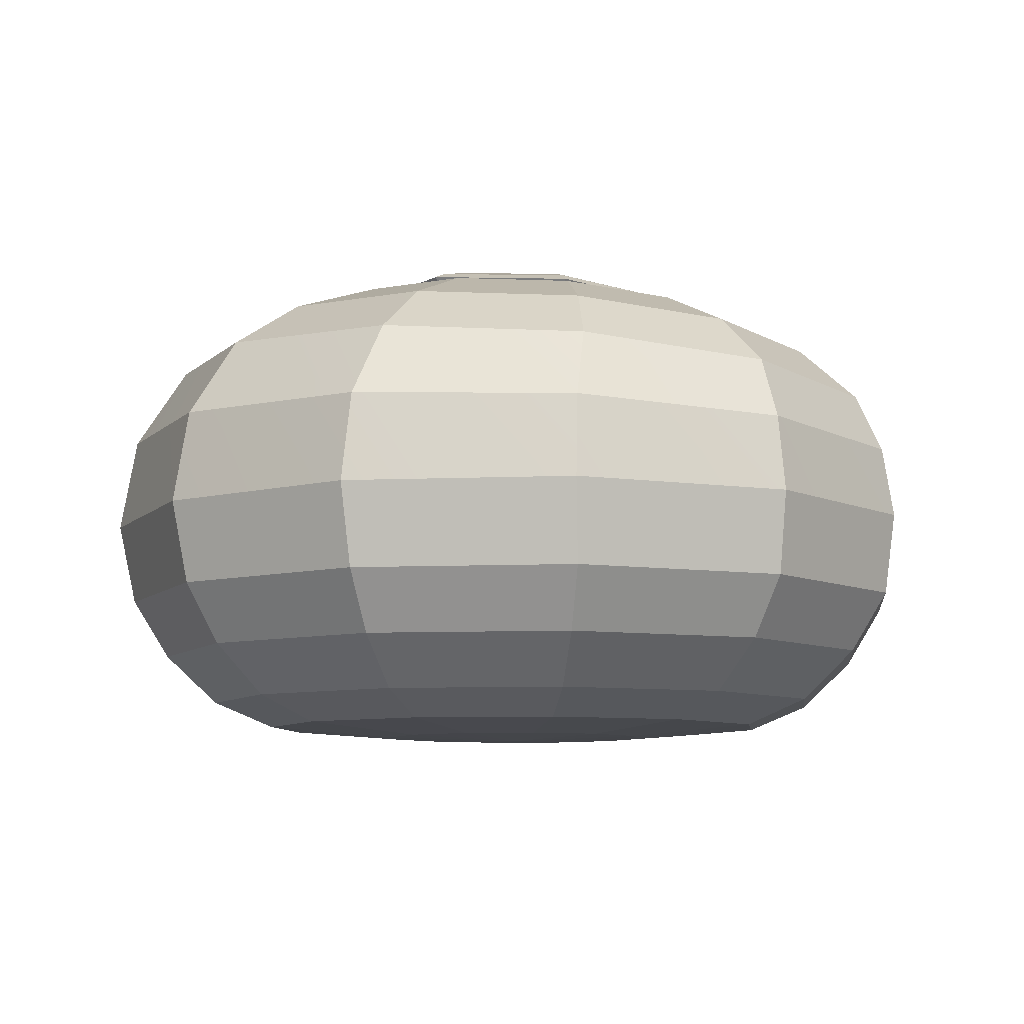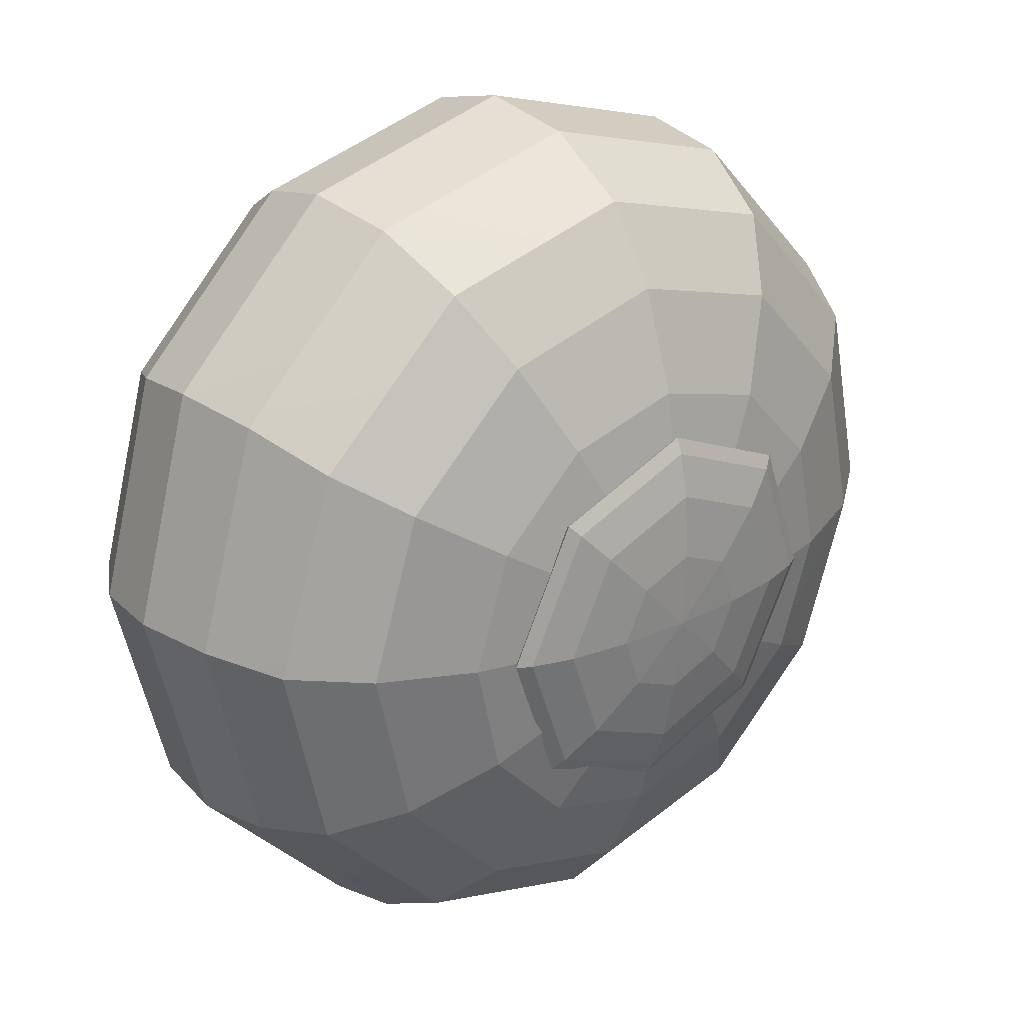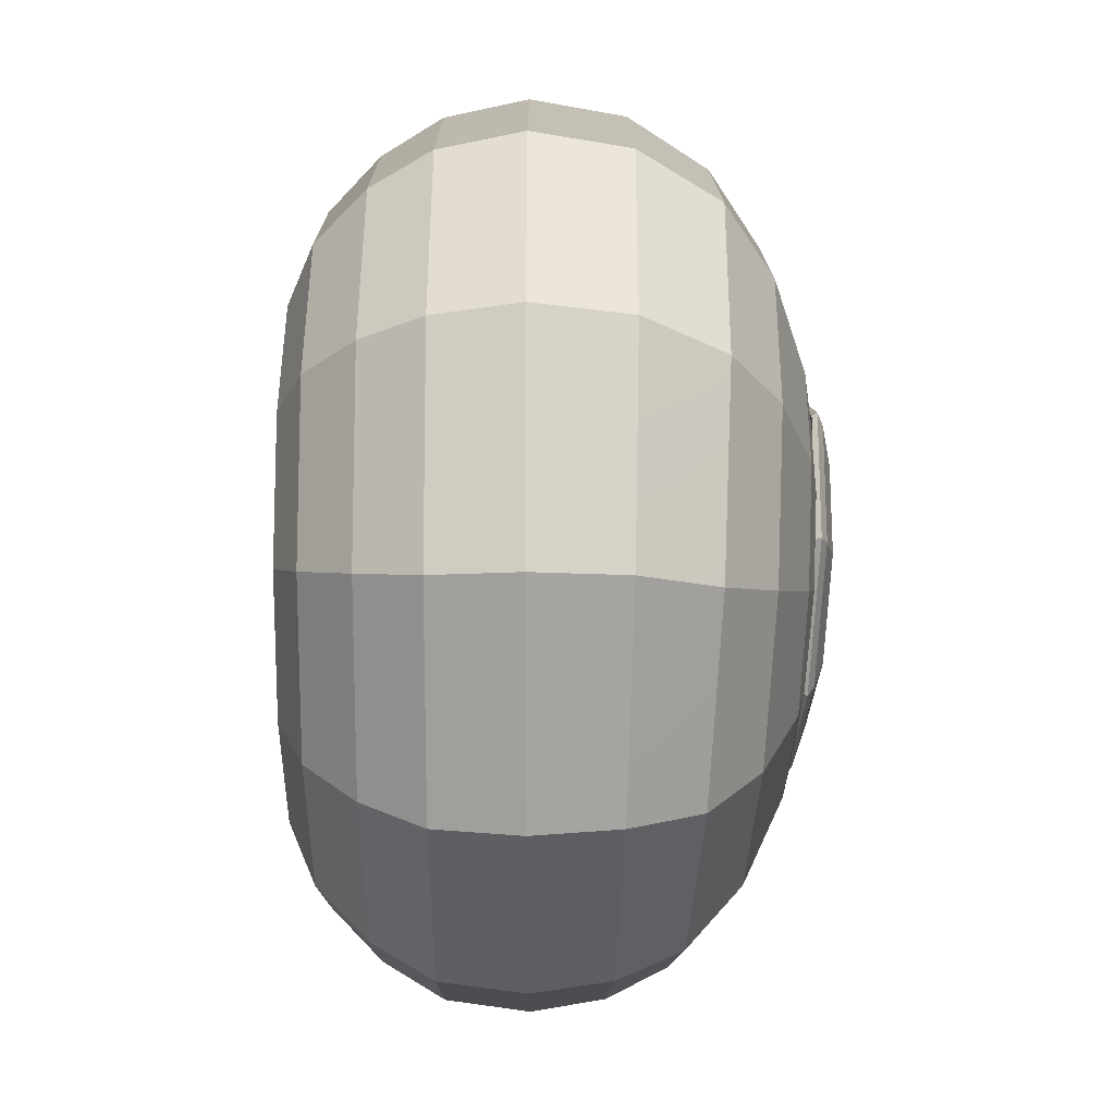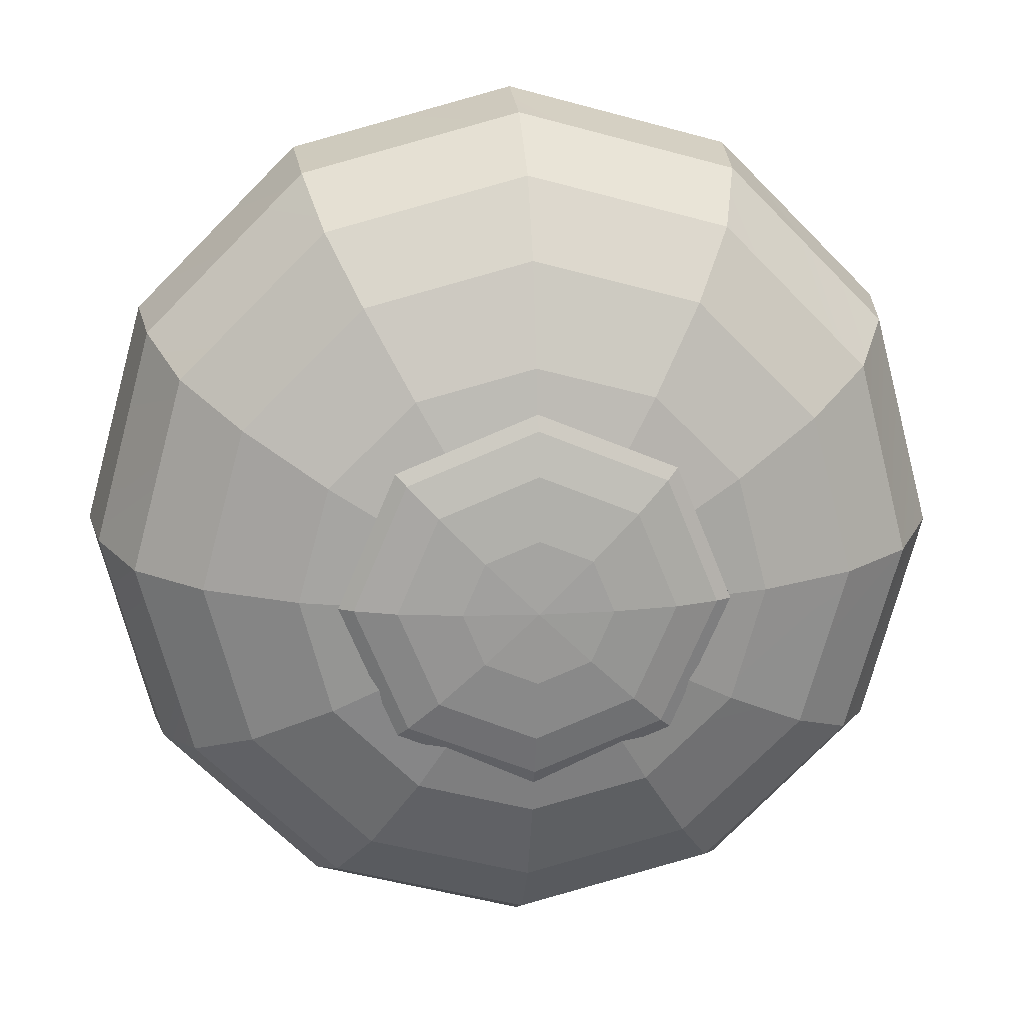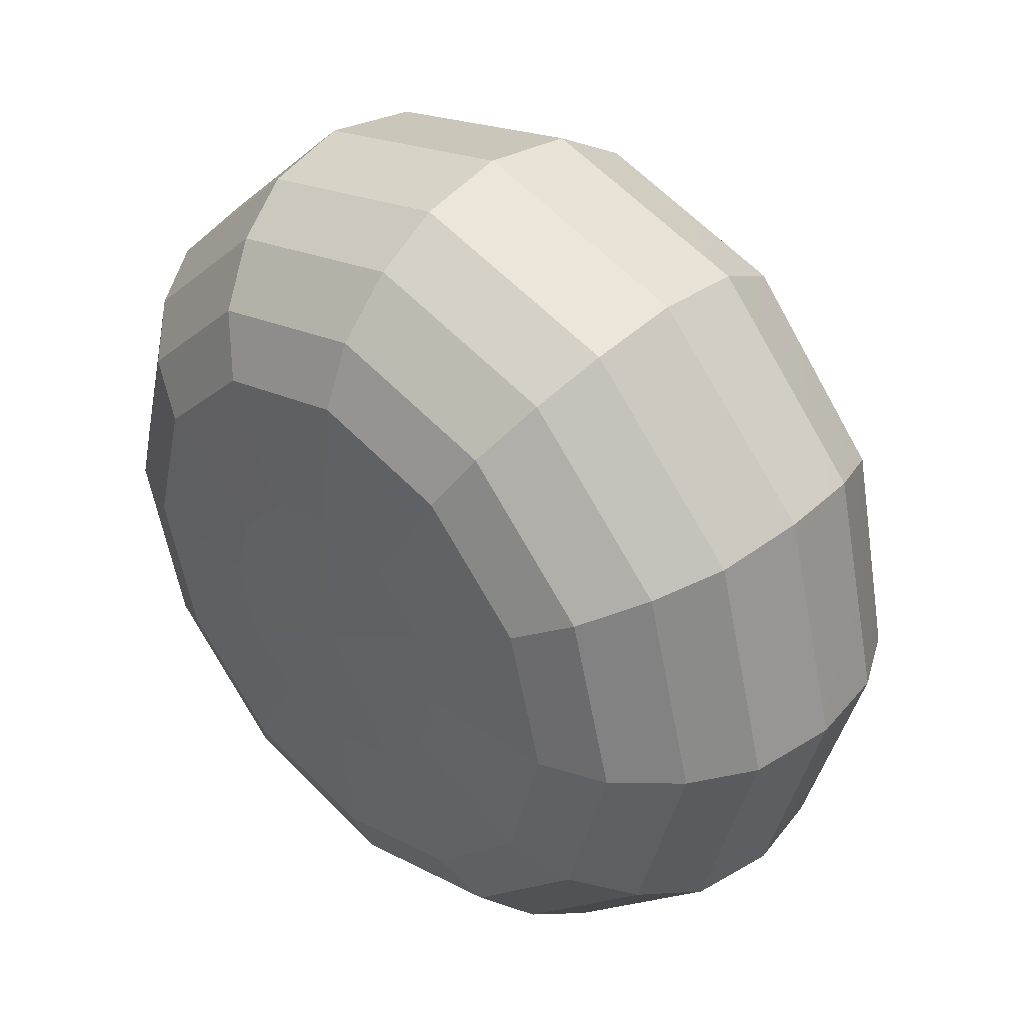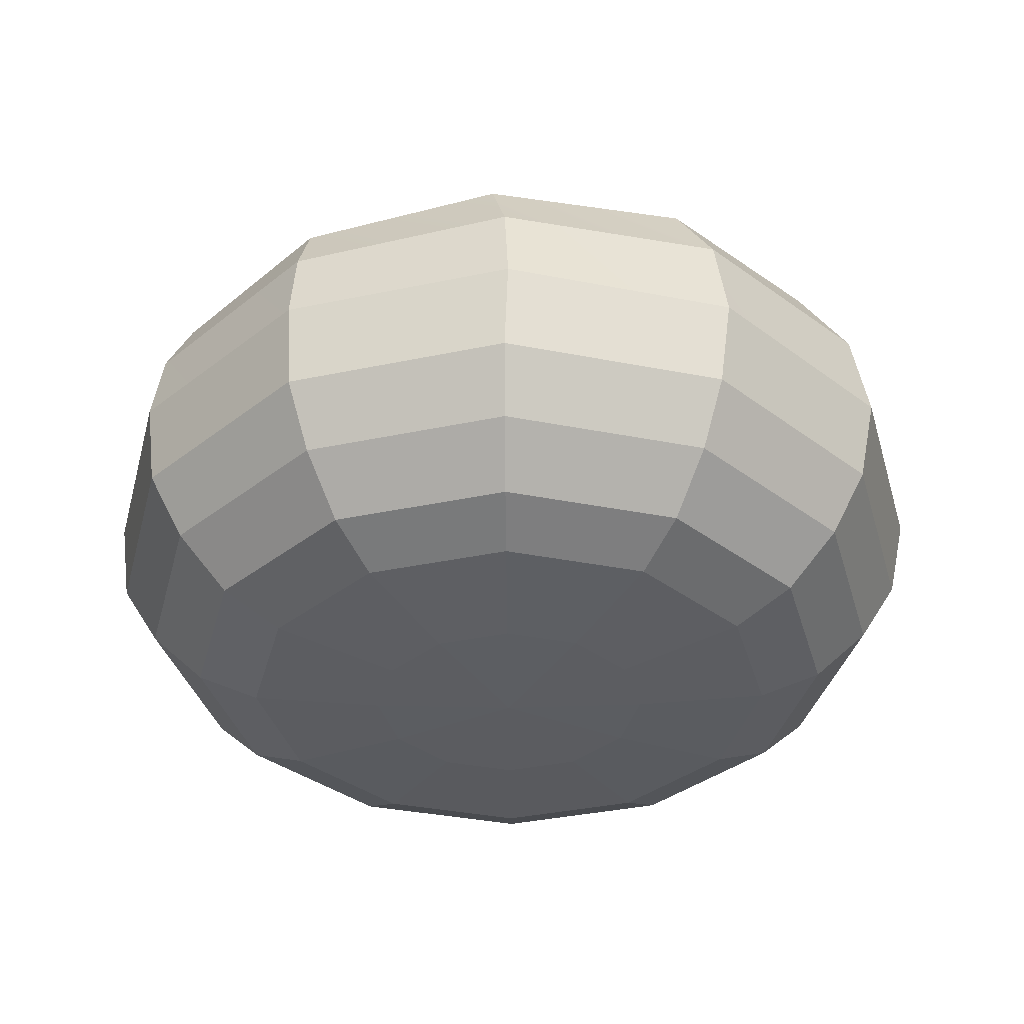
<metadata>
{"format":"obj","ext":"obj","renderer":"f3d","projection":"perspective","resolution":1024,"background":"white","views":[{"elev":-8.0,"azim":82.0,"up":"+Y"},{"elev":23.7,"azim":139.3,"up":"+Z"},{"elev":31.5,"azim":89.9,"up":"+Z"},{"elev":14.8,"azim":174.2,"up":"+Z"},{"elev":39.6,"azim":44.0,"up":"+Z"},{"elev":-36.1,"azim":-89.5,"up":"+Y"}]}
</metadata>
<code>
g default
v 1.475 -2.183 -0.8927
v 0.8519 -2.183 -1.516
v 0 -2.183 -1.745
v -0.8519 -2.183 -1.516
v -1.475 -2.183 -0.8927
v -1.704 -2.183 -0.04087
v -1.475 -2.183 0.811
v -0.8519 -2.183 1.435
v 0 -2.183 1.663
v 0.8519 -2.183 1.435
v 1.475 -2.183 0.811
v 1.704 -2.183 -0.04087
v 2.857 -2.056 -1.69
v 1.649 -2.056 -2.898
v 0 -2.056 -3.34
v -1.649 -2.056 -2.898
v -2.857 -2.056 -1.69
v -3.299 -2.056 -0.04096
v -2.857 -2.056 1.608
v -1.649 -2.056 2.816
v 0 -2.056 3.258
v 1.649 -2.056 2.816
v 2.857 -2.056 1.608
v 3.299 -2.056 -0.04096
v 3.51 -1.738 -2.068
v 2.027 -1.738 -3.551
v 0 -1.738 -4.094
v -2.027 -1.738 -3.551
v -3.51 -1.738 -2.068
v -4.053 -1.738 -0.04119
v -3.51 -1.738 1.985
v -2.027 -1.738 3.469
v 0 -1.738 4.012
v 2.027 -1.738 3.469
v 3.51 -1.738 1.985
v 4.053 -1.738 -0.04119
v 4.074 -1.126 -2.394
v 2.352 -1.126 -4.115
v 0 -1.126 -4.746
v -2.352 -1.126 -4.115
v -4.074 -1.126 -2.394
v -4.704 -1.126 -0.04163
v -4.074 -1.126 2.31
v -2.352 -1.126 4.032
v 0 -1.126 4.662
v 2.352 -1.126 4.032
v 4.074 -1.126 2.31
v 4.704 -1.126 -0.04163
v 4.463 -0.3963 -2.619
v 2.577 -0.3963 -4.506
v 0 -0.3963 -5.196
v -2.577 -0.3963 -4.506
v -4.463 -0.3963 -2.619
v -5.154 -0.3963 -0.04216
v -4.463 -0.3963 2.535
v -2.577 -0.3963 4.421
v 0 -0.3963 5.112
v 2.577 -0.3963 4.421
v 4.463 -0.3963 2.535
v 5.154 -0.3963 -0.04216
v 4.613 0.605 -2.664
v 2.664 0.605 -4.613
v 0 0.605 -5.327
v -2.664 0.605 -4.613
v -4.613 0.605 -2.664
v -5.327 0.605 -0
v -4.613 0.605 2.664
v -2.664 0.605 4.613
v 0 0.605 5.327
v 2.664 0.605 4.613
v 4.613 0.605 2.664
v 5.327 0.605 -0
v 4.462 1.532 -2.617
v 2.574 1.477 -4.497
v 0 1.457 -5.185
v -2.574 1.477 -4.497
v -4.462 1.532 -2.617
v -5.158 1.606 -0.04361
v -4.473 1.681 2.537
v -2.585 1.735 4.429
v 0 1.755 5.123
v 2.585 1.735 4.429
v 4.473 1.681 2.537
v 5.158 1.606 -0.04361
v 4.052 2.306 -2.531
v 2.335 2.203 -4.23
v 0 2.165 -4.851
v -2.335 2.203 -4.23
v -4.052 2.306 -2.531
v -4.689 2.447 -0.2005
v -4.07 2.588 2.141
v -2.354 2.691 3.862
v 0 2.729 4.493
v 2.354 2.691 3.862
v 4.07 2.588 2.141
v 4.689 2.447 -0.2005
v 3.344 2.964 -2.201
v 1.928 2.88 -3.605
v 0 2.849 -4.117
v -1.928 2.88 -3.605
v -3.344 2.964 -2.201
v -3.868 3.079 -0.278
v -3.356 3.194 1.652
v -1.94 3.278 3.07
v 0 3.309 3.59
v 1.94 3.278 3.07
v 3.356 3.194 1.652
v 3.868 3.079 -0.278
v 2.383 3.454 -1.706
v 1.375 3.395 -2.707
v 0 3.373 -3.073
v -1.375 3.395 -2.707
v -2.383 3.454 -1.706
v -2.756 3.536 -0.3349
v -2.39 3.617 1.039
v -1.381 3.676 2.048
v 0 3.698 2.417
v 1.381 3.676 2.048
v 2.39 3.617 1.039
v 2.756 3.536 -0.3349
v 1.24 3.78 -1.084
v 0.7157 3.749 -1.606
v 0 3.738 -1.797
v -0.7157 3.749 -1.606
v -1.24 3.78 -1.084
v -1.433 3.822 -0.3711
v -1.242 3.864 0.3431
v -0.7173 3.895 0.8666
v 0 3.907 1.058
v 0.7173 3.895 0.8666
v 1.242 3.864 0.3431
v 1.433 3.822 -0.3711
v 0 -2.226 -0.04084
v 0 3.92 -0.3835
v 1.595 3.487 -1.964
v -0 3.434 -2.622
v -1.595 3.487 -1.964
v -2.255 3.617 -0.3743
v -1.595 3.746 1.215
v -0 3.8 1.874
v 1.595 3.746 1.215
v 2.255 3.617 -0.3743
v 1.629 3.543 -2.003
v 0 3.488 -2.675
v -1.629 3.543 -2.003
v -2.304 3.675 -0.379
v -1.629 3.807 1.245
v 0 3.862 1.917
v 1.629 3.807 1.245
v 2.304 3.675 -0.379
v 1.505 3.64 -1.886
v 0 3.59 -2.508
v -1.505 3.64 -1.886
v -2.129 3.763 -0.3861
v -1.505 3.885 1.114
v 0 3.935 1.735
v 1.505 3.885 1.114
v 2.129 3.763 -0.3861
v 1.152 3.81 -1.546
v 0 3.772 -2.021
v -1.152 3.81 -1.546
v -1.629 3.904 -0.3977
v -1.152 3.997 0.7505
v 0 4.036 1.226
v 1.152 3.997 0.7505
v 1.629 3.904 -0.3977
v 0.6234 3.953 -1.027
v 0 3.932 -1.285
v -0.6234 3.953 -1.027
v -0.8817 4.003 -0.4057
v -0.6234 4.054 0.2156
v 0 4.075 0.473
v 0.6234 4.054 0.2156
v 0.8817 4.003 -0.4057
v 0 4.038 -0.4086
g sack_squash_up1
f 1 2 13
f 13 2 14
f 2 3 14
f 14 3 15
f 3 4 15
f 15 4 16
f 4 5 16
f 16 5 17
f 5 6 17
f 17 6 18
f 6 7 18
f 18 7 19
f 7 8 19
f 19 8 20
f 8 9 20
f 20 9 21
f 9 10 21
f 21 10 22
f 10 11 22
f 22 11 23
f 11 12 23
f 23 12 24
f 12 1 24
f 24 1 13
f 13 14 25
f 25 14 26
f 14 15 26
f 26 15 27
f 15 16 27
f 27 16 28
f 16 17 28
f 28 17 29
f 17 18 29
f 29 18 30
f 18 19 30
f 30 19 31
f 19 20 31
f 31 20 32
f 20 21 32
f 32 21 33
f 21 22 33
f 33 22 34
f 22 23 34
f 34 23 35
f 23 24 35
f 35 24 36
f 24 13 36
f 36 13 25
f 25 26 37
f 37 26 38
f 26 27 38
f 38 27 39
f 27 28 39
f 39 28 40
f 28 29 40
f 40 29 41
f 29 30 41
f 41 30 42
f 30 31 42
f 42 31 43
f 31 32 43
f 43 32 44
f 32 33 44
f 44 33 45
f 33 34 45
f 45 34 46
f 34 35 46
f 46 35 47
f 35 36 47
f 47 36 48
f 36 25 48
f 48 25 37
f 37 38 49
f 49 38 50
f 38 39 50
f 50 39 51
f 39 40 51
f 51 40 52
f 40 41 52
f 52 41 53
f 41 42 53
f 53 42 54
f 42 43 54
f 54 43 55
f 43 44 55
f 55 44 56
f 44 45 56
f 56 45 57
f 45 46 57
f 57 46 58
f 46 47 58
f 58 47 59
f 47 48 59
f 59 48 60
f 48 37 60
f 60 37 49
f 61 50 62
f 62 51 63
f 51 52 63
f 63 52 64
f 52 53 64
f 64 53 65
f 53 54 65
f 65 54 66
f 54 55 66
f 66 55 67
f 55 56 67
f 67 56 68
f 56 57 68
f 68 57 69
f 69 58 70
f 70 59 71
f 71 60 72
f 72 49 61
f 61 62 73
f 73 62 74
f 62 63 74
f 74 63 75
f 75 64 76
f 76 65 77
f 77 66 78
f 78 67 79
f 79 68 80
f 80 69 81
f 69 70 81
f 81 70 82
f 70 71 82
f 82 71 83
f 71 72 83
f 83 72 84
f 72 61 84
f 84 61 73
f 73 74 85
f 85 74 86
f 74 75 86
f 86 75 87
f 87 76 88
f 88 77 89
f 89 78 90
f 90 79 91
f 91 80 92
f 92 81 93
f 81 82 93
f 93 82 94
f 82 83 94
f 94 83 95
f 83 84 95
f 95 84 96
f 84 73 96
f 96 73 85
f 85 86 97
f 97 86 98
f 86 87 98
f 98 87 99
f 87 88 99
f 99 88 100
f 88 89 100
f 100 89 101
f 89 90 101
f 101 90 102
f 90 91 102
f 102 91 103
f 91 92 103
f 103 92 104
f 92 93 104
f 104 93 105
f 93 94 105
f 105 94 106
f 94 95 106
f 106 95 107
f 95 96 107
f 107 96 108
f 96 85 108
f 108 85 97
f 97 98 109
f 109 98 110
f 98 99 110
f 110 99 111
f 99 100 111
f 111 100 112
f 100 101 112
f 112 101 113
f 101 102 113
f 113 102 114
f 102 103 114
f 114 103 115
f 103 104 115
f 115 104 116
f 104 105 116
f 116 105 117
f 105 106 117
f 117 106 118
f 106 107 118
f 118 107 119
f 107 108 119
f 119 108 120
f 108 97 120
f 120 97 109
f 109 110 121
f 121 110 122
f 110 111 122
f 122 111 123
f 111 112 123
f 123 112 124
f 112 113 124
f 124 113 125
f 113 114 125
f 125 114 126
f 114 115 126
f 126 115 127
f 115 116 127
f 127 116 128
f 116 117 128
f 128 117 129
f 117 118 129
f 129 118 130
f 118 119 130
f 130 119 131
f 119 120 131
f 131 120 132
f 120 109 132
f 132 109 121
f 2 1 133
f 3 2 133
f 4 3 133
f 5 4 133
f 6 5 133
f 7 6 133
f 8 7 133
f 9 8 133
f 10 9 133
f 11 10 133
f 12 11 133
f 1 12 133
f 121 122 134
f 122 123 134
f 123 124 134
f 124 125 134
f 125 126 134
f 126 127 134
f 127 128 134
f 128 129 134
f 129 130 134
f 130 131 134
f 131 132 134
f 132 121 134
f 75 76 87
f 76 77 88
f 63 64 75
f 64 65 76
f 77 78 89
f 66 67 78
f 65 66 77
f 78 79 90
f 67 68 79
f 79 80 91
f 68 69 80
f 80 81 92
f 57 58 69
f 58 59 70
f 59 60 71
f 60 49 72
f 49 50 61
f 50 51 62
f 135 136 144 143
f 136 137 145 144
f 137 138 146 145
f 138 139 147 146
f 139 140 148 147
f 140 141 149 148
f 141 142 150 149
f 142 135 143 150
f 143 144 152 151
f 144 145 153 152
f 145 146 154 153
f 146 147 155 154
f 147 148 156 155
f 148 149 157 156
f 149 150 158 157
f 150 143 151 158
f 151 152 160 159
f 152 153 161 160
f 153 154 162 161
f 154 155 163 162
f 155 156 164 163
f 156 157 165 164
f 157 158 166 165
f 158 151 159 166
f 159 160 168 167
f 160 161 169 168
f 161 162 170 169
f 162 163 171 170
f 163 164 172 171
f 164 165 173 172
f 165 166 174 173
f 166 159 167 174
f 167 168 175
f 168 169 175
f 169 170 175
f 170 171 175
f 171 172 175
f 172 173 175
f 173 174 175
f 174 167 175

</code>
